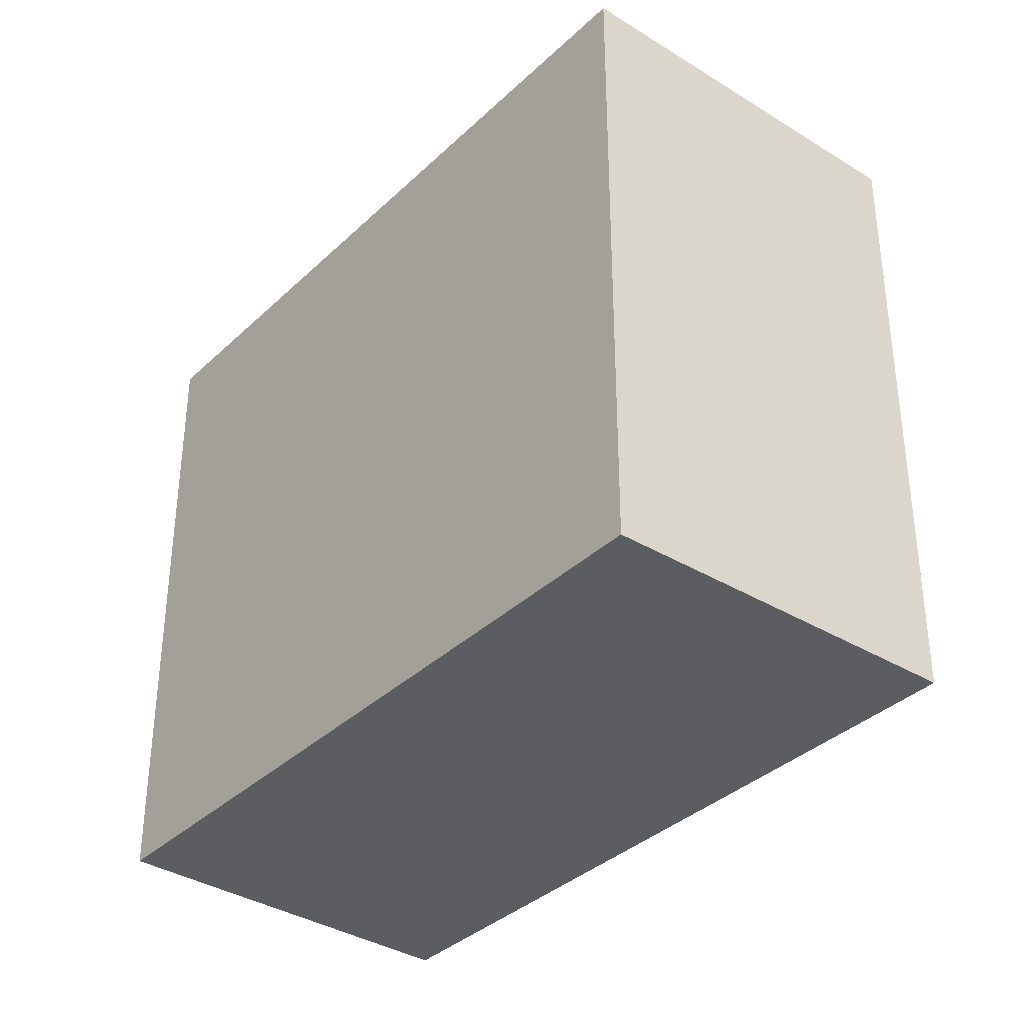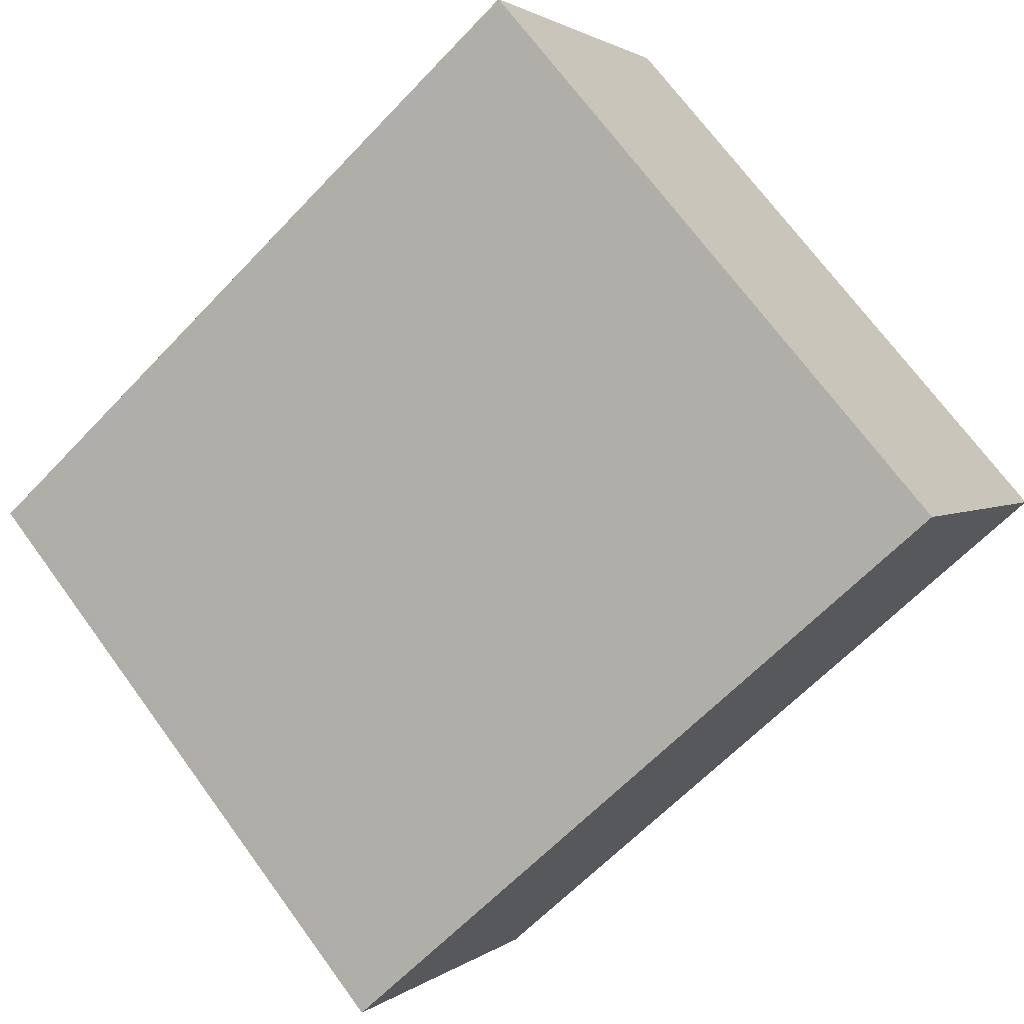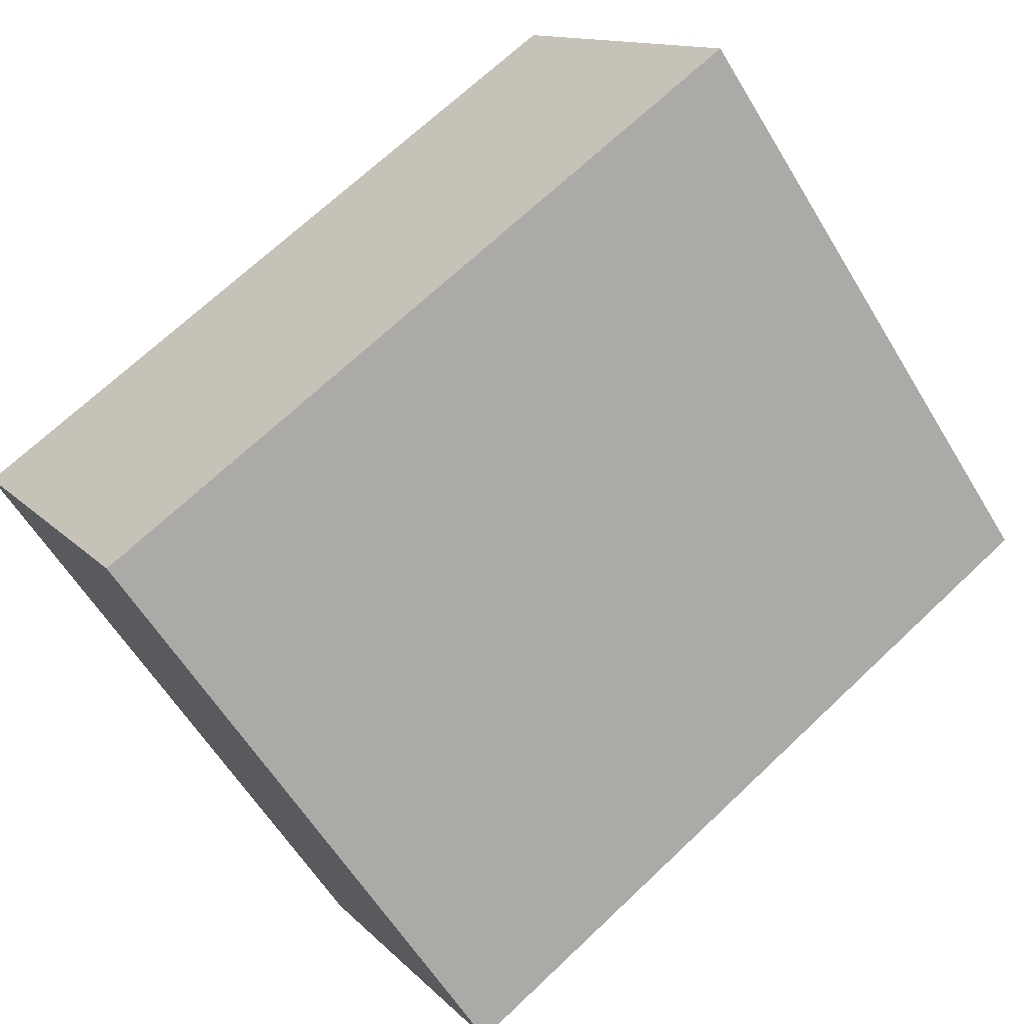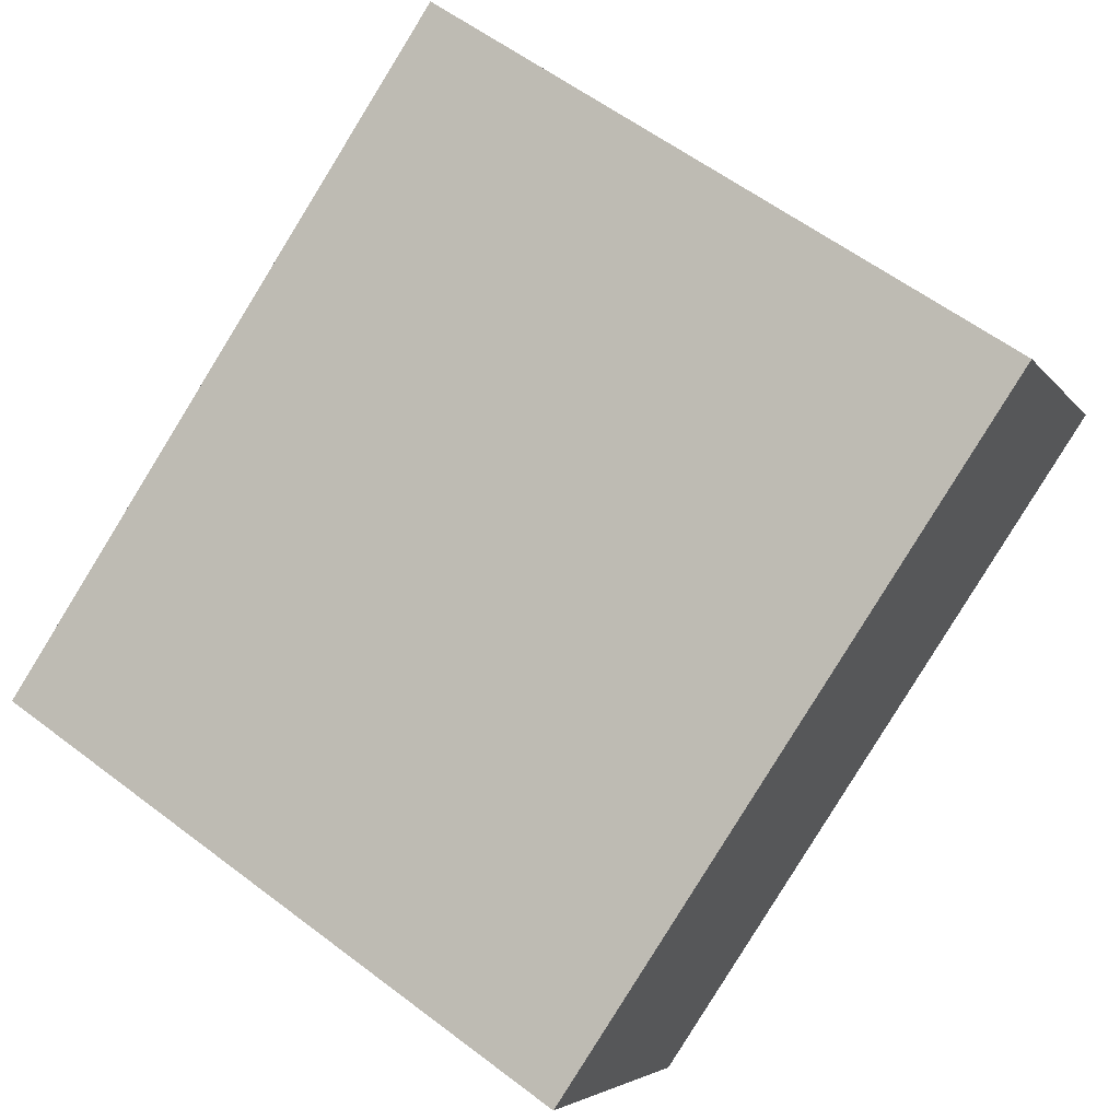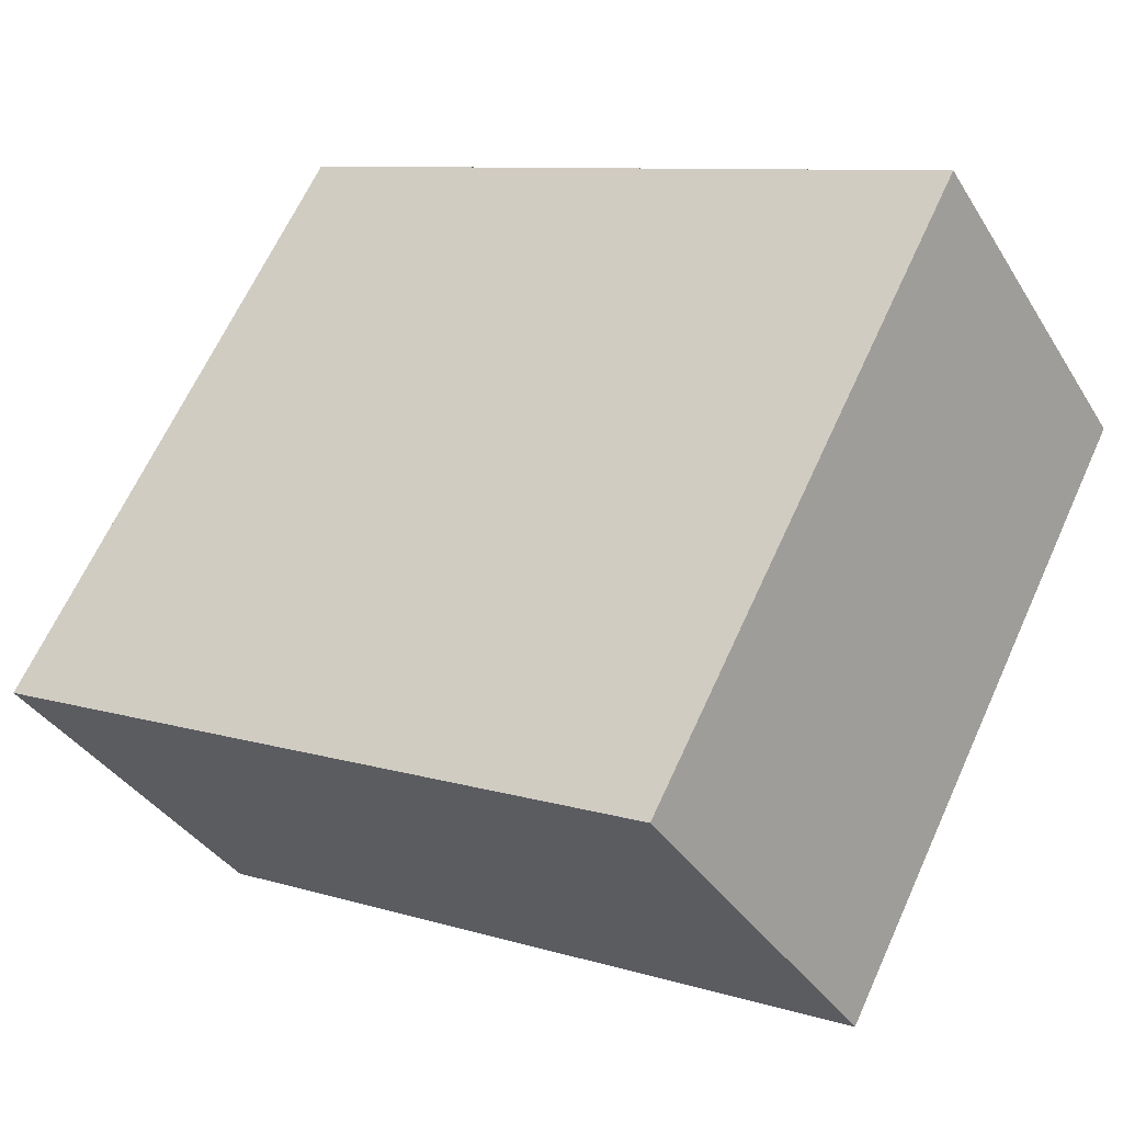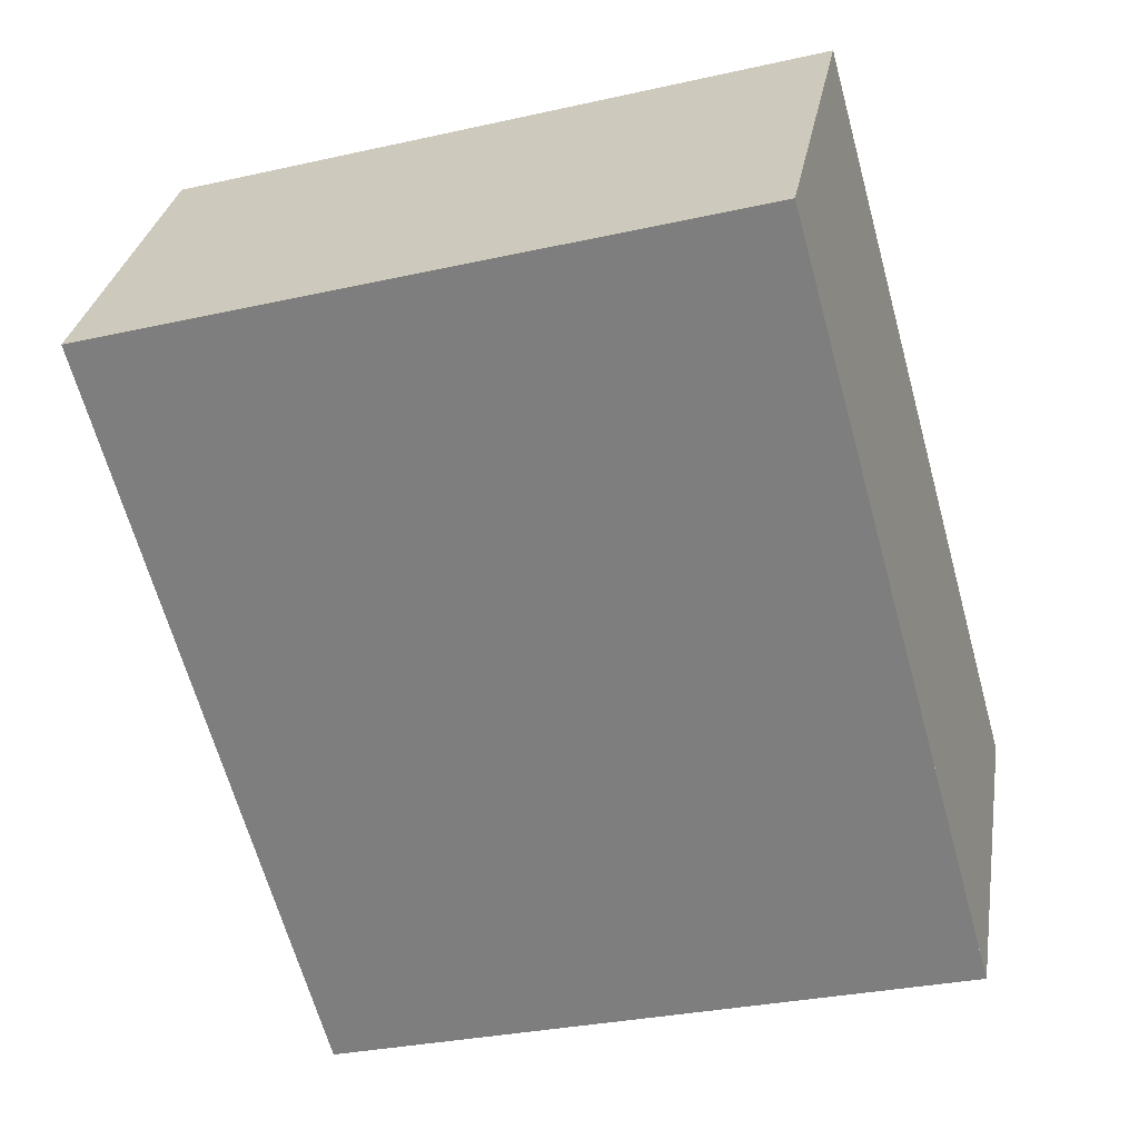
<metadata>
{"format":"obj","ext":"obj","renderer":"f3d","projection":"perspective","resolution":1024,"background":"white","views":[{"elev":-36.0,"azim":-97.4,"up":"+Z"},{"elev":71.0,"azim":-36.3,"up":"+Y"},{"elev":-59.8,"azim":31.0,"up":"+Y"},{"elev":58.7,"azim":-51.9,"up":"+Y"},{"elev":65.3,"azim":24.5,"up":"+Y"},{"elev":-30.3,"azim":108.1,"up":"+Y"}]}
</metadata>
<code>
v -34.6 -2057 3.236
v -31.38 -2055 3.237
v -30.38 -2057 3.195
v -33.62 -2059 3.194
v -31.36 -2055 3.236
v -34.58 -2057 3.235
v -33.64 -2059 3.194
v -30.4 -2057 3.196
v -33.58 -2059 3.194
v -34.55 -2057 3.235
v -33.56 -2059 3.194
v -34.57 -2057 3.236
v -34.57 -2057 3.236
v -34.6 -2057 3.236
v -34.6 -2057 0
v -34.57 -2057 0
v -31.36 -2055 3.236
v -31.38 -2055 3.237
v -31.38 -2055 0
v -31.36 -2055 0
v -33.56 -2059 3.194
v -30.38 -2057 3.195
v -30.38 -2057 0
v -33.56 -2059 0
v -33.64 -2059 3.194
v -33.62 -2059 3.194
v -33.62 -2059 0
v -33.64 -2059 0
v -30.4 -2057 3.196
v -31.36 -2055 3.236
v -31.36 -2055 0
v -30.4 -2057 4.441e-16
v -34.6 -2057 3.236
v -34.58 -2057 3.235
v -34.58 -2057 0
v -34.6 -2057 0
v -34.58 -2057 3.235
v -33.64 -2059 3.194
v -33.64 -2059 0
v -34.58 -2057 0
v -30.38 -2057 3.195
v -30.4 -2057 3.196
v -30.4 -2057 4.441e-16
v -30.38 -2057 0
v -33.62 -2059 3.194
v -33.56 -2059 3.194
v -33.56 -2059 0
v -33.62 -2059 0
v -31.38 -2055 3.237
v -34.57 -2057 3.236
v -34.57 -2057 0
v -31.38 -2055 0
v -34.6 -2057 0
v -31.38 -2055 0
v -30.38 -2057 0
v -33.62 -2059 0
f 12 2 5 10
f 9 8 3 11
f 10 5 8 9
f 9 7 6 10
f 11 4 7 9
f 10 6 1 12
f 14 15 16 13
f 18 19 20 17
f 22 23 24 21
f 26 27 28 25
f 30 31 32 29
f 34 35 36 33
f 38 39 40 37
f 42 43 44 41
f 46 47 48 45
f 50 51 52 49
f 54 55 56 53

</code>
